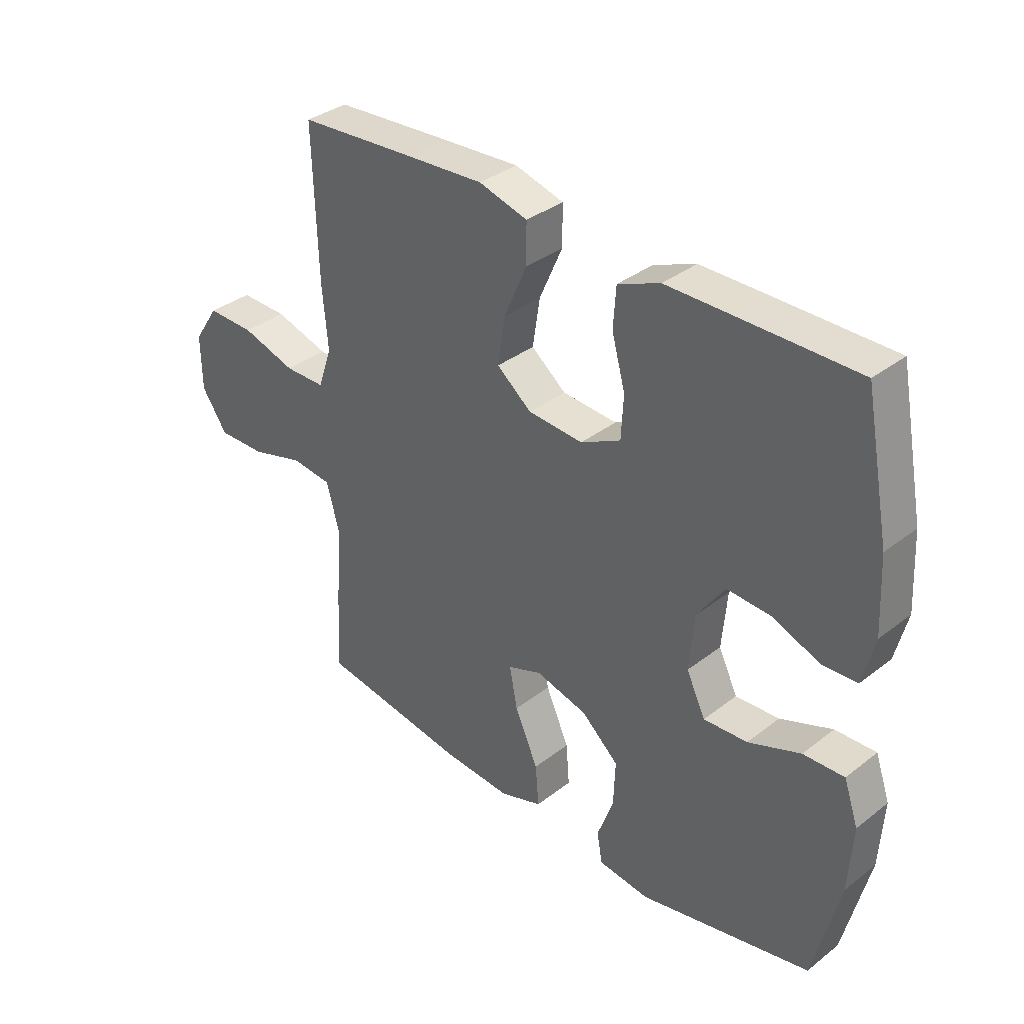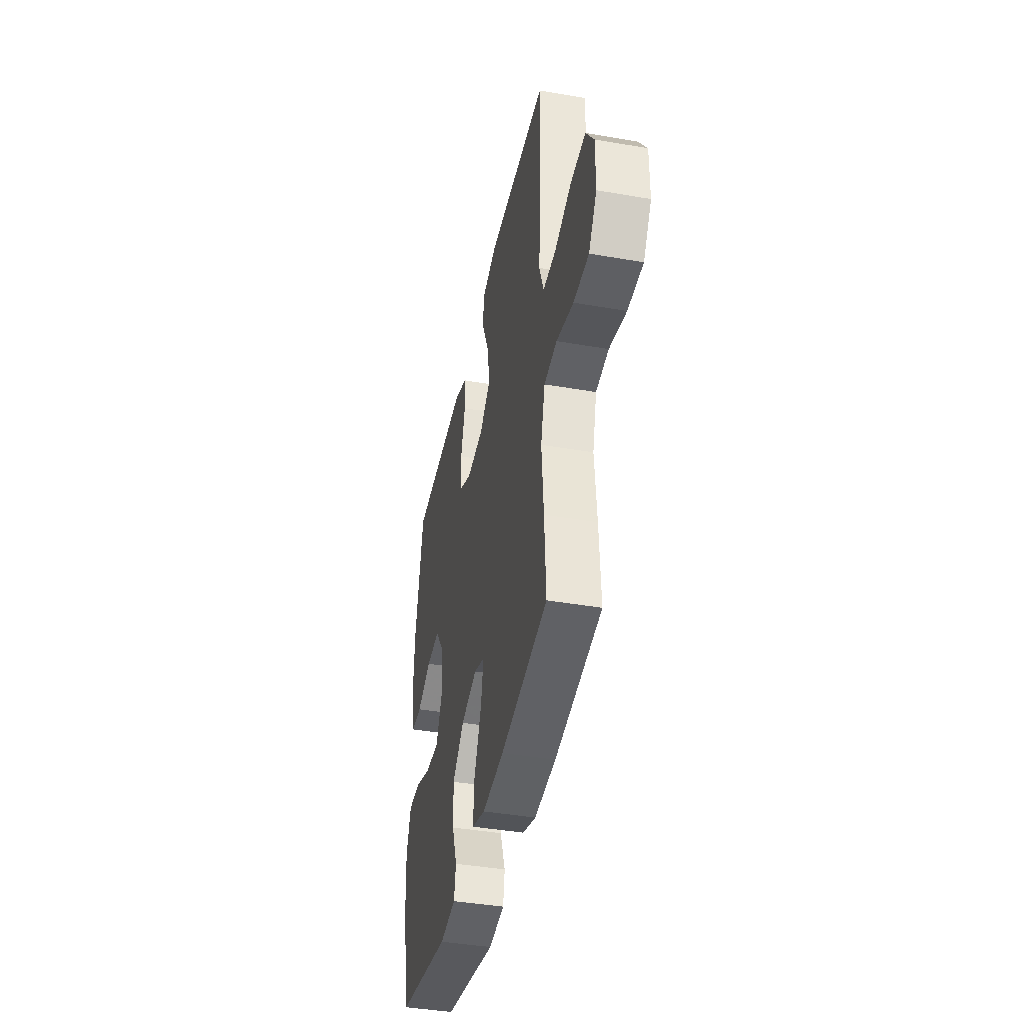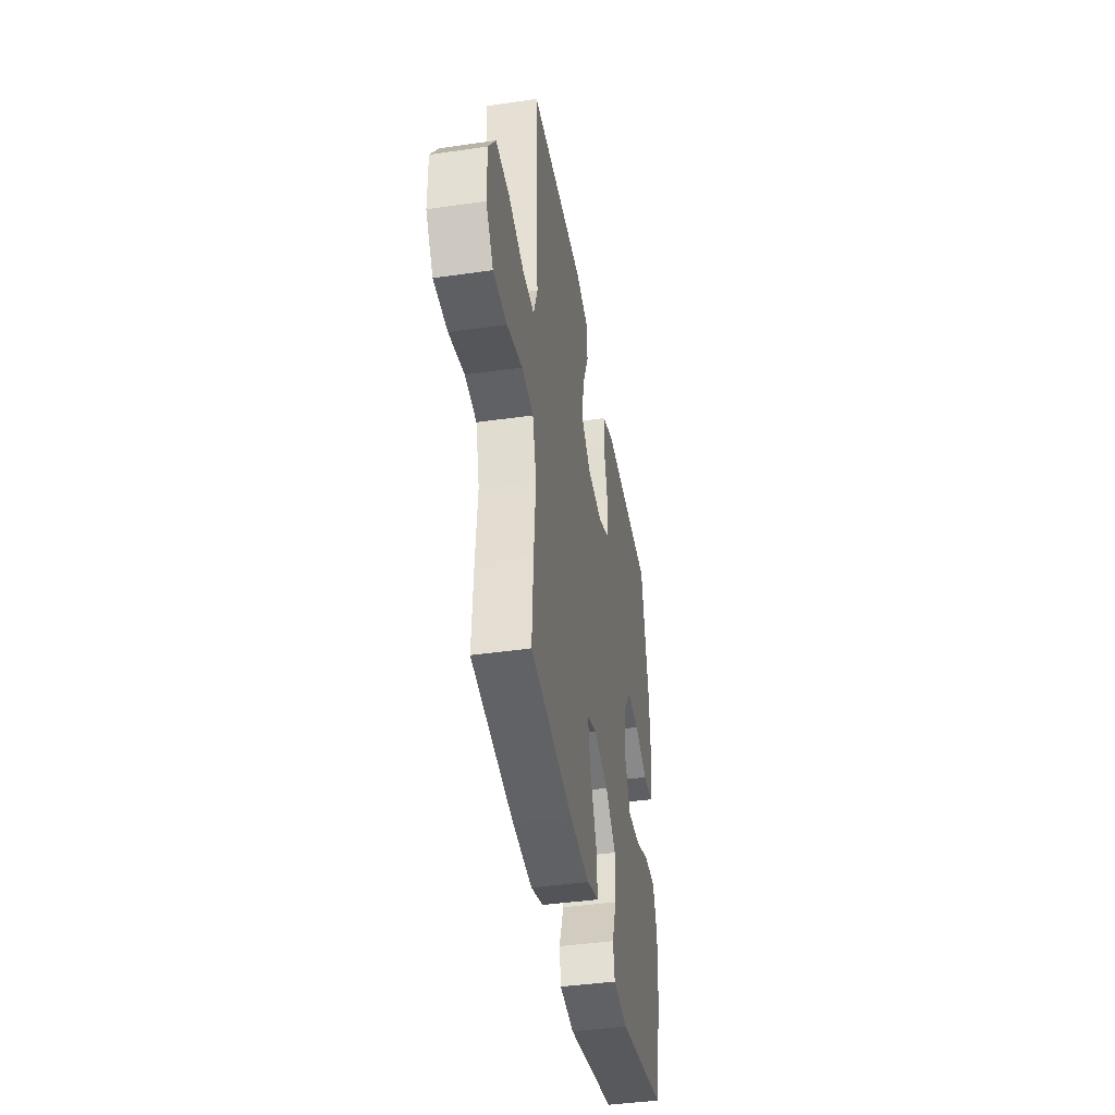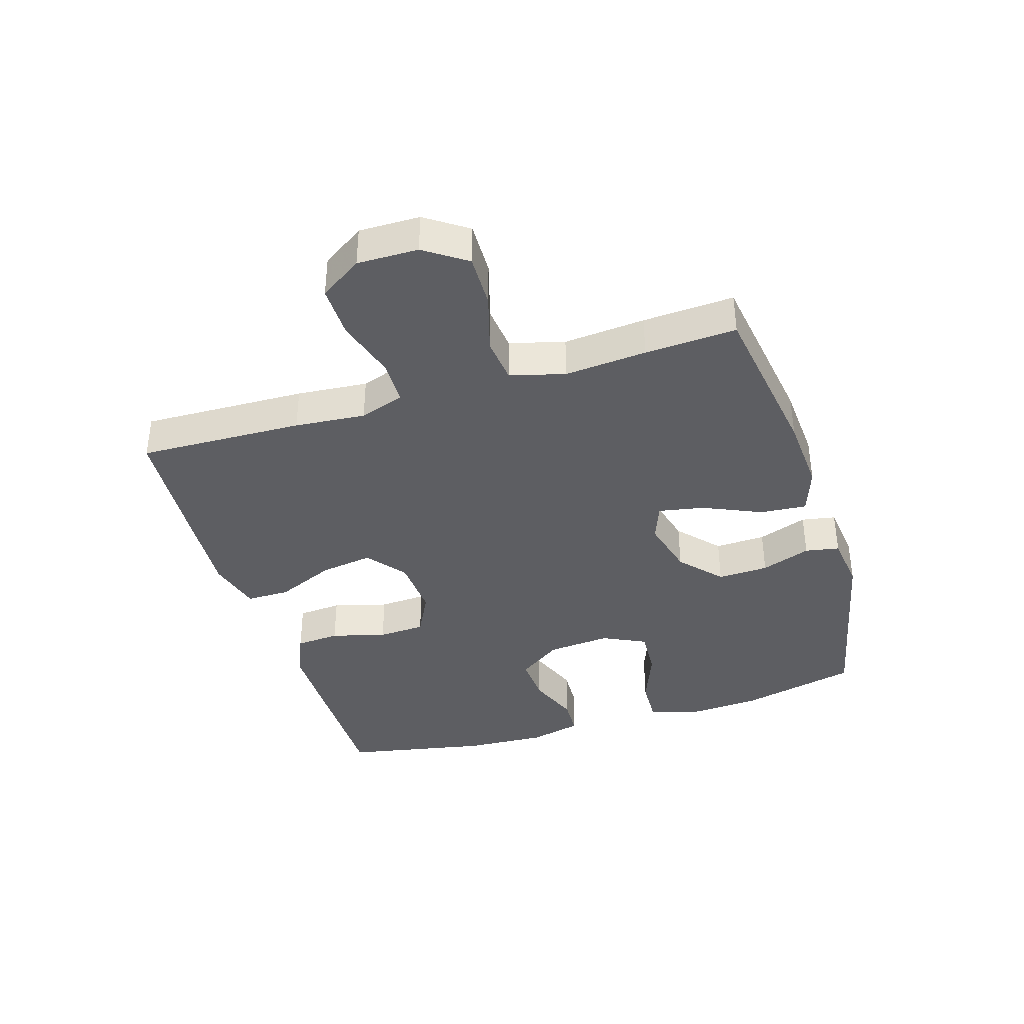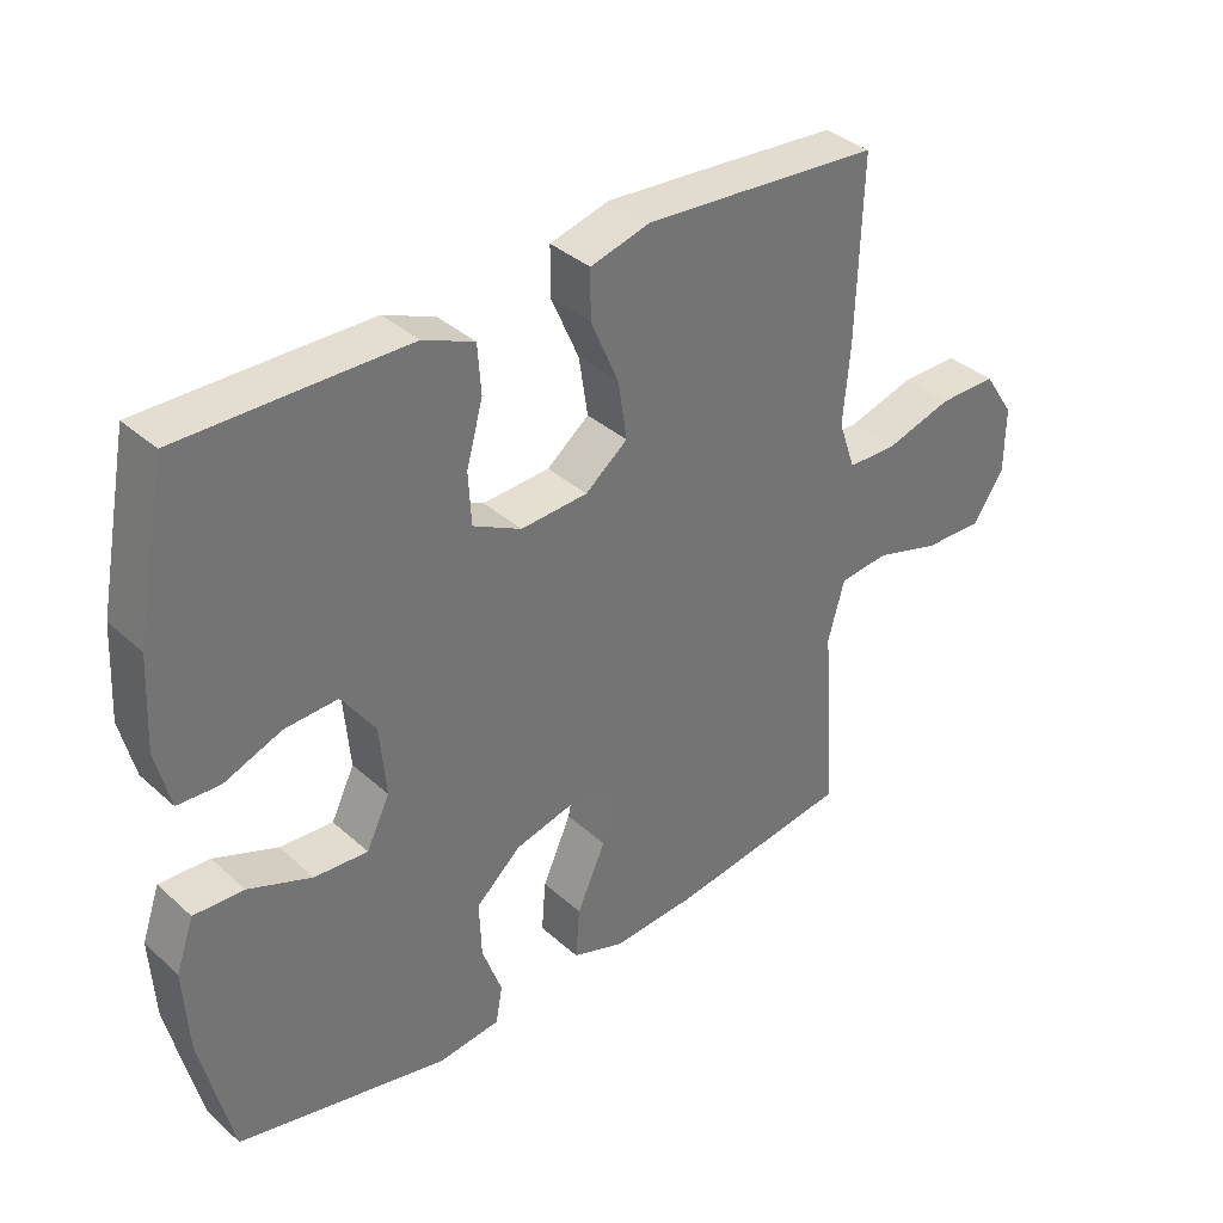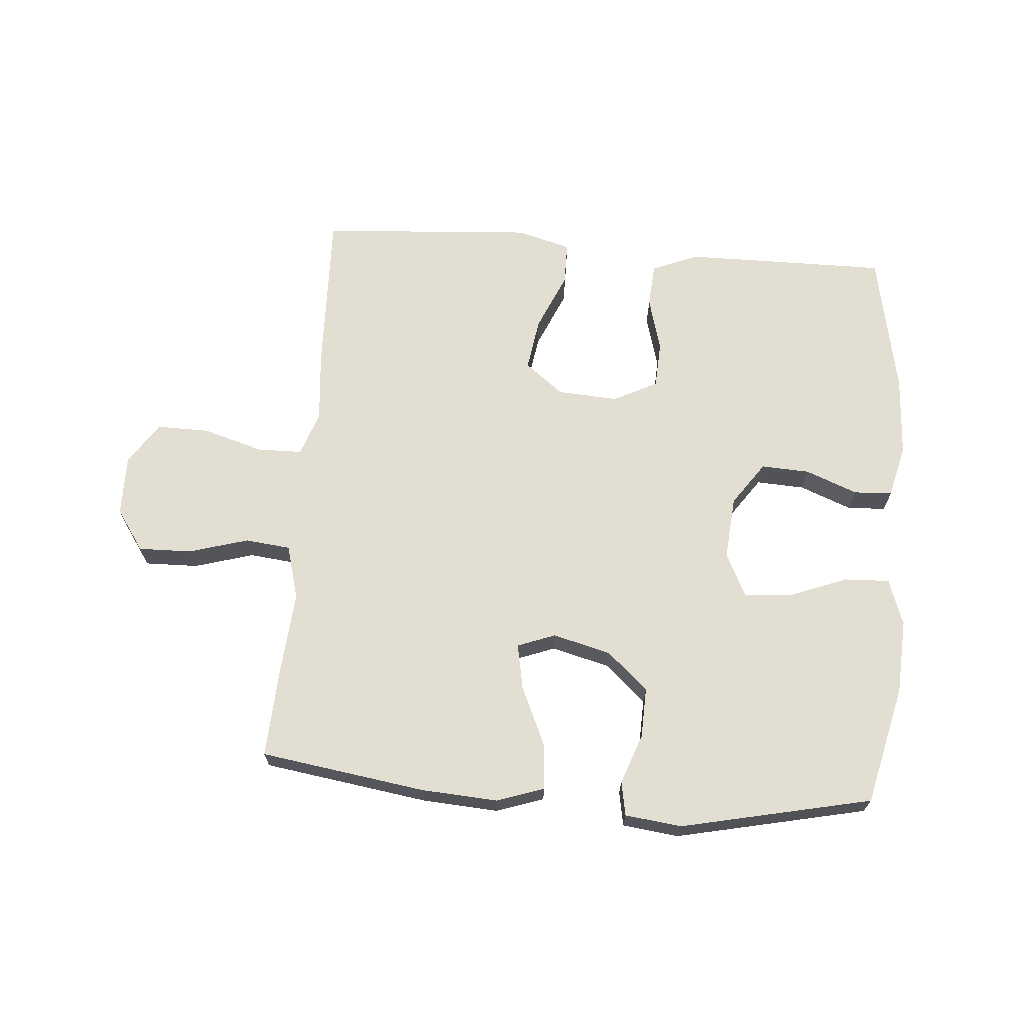
<metadata>
{"format":"obj","ext":"obj","renderer":"f3d","projection":"perspective","resolution":1024,"background":"white","views":[{"elev":35.3,"azim":-135.7,"up":"+Z"},{"elev":-41.9,"azim":78.2,"up":"+Z"},{"elev":-42.4,"azim":99.8,"up":"+Z"},{"elev":-38.3,"azim":107.2,"up":"+Y"},{"elev":36.3,"azim":-40.8,"up":"+Z"},{"elev":67.4,"azim":-175.5,"up":"+Y"}]}
</metadata>
<code>
v 0.5 0.07 -0.5
v 0.234 0.07 -0.54
v 0.111 0.07 -0.548
v 0.035 0.07 -0.522
v 0.041 0.07 -0.447
v 0.083 0.07 -0.353
v 0.097 0.07 -0.279
v 0.036 0.07 -0.256
v -0.057 0.07 -0.28
v -0.123 0.07 -0.339
v -0.12 0.07 -0.421
v -0.091 0.07 -0.501
v -0.101 0.07 -0.556
v -0.192 0.07 -0.567
v -0.5 0.07 -0.5
v -0.546 0.07 -0.308
v -0.553 0.07 -0.188
v -0.527 0.07 -0.113
v -0.454 0.07 -0.116
v -0.361 0.07 -0.152
v -0.283 0.07 -0.157
v -0.249 0.07 -0.087
v -0.258 0.07 0.015
v -0.307 0.07 0.085
v -0.385 0.07 0.081
v -0.469 0.07 0.048
v -0.531 0.07 0.051
v -0.552 0.07 0.136
v -0.545 0.07 0.268
v -0.5 0.07 0.5
v -0.287 0.07 0.499
v -0.171 0.07 0.498
v -0.096 0.07 0.467
v -0.091 0.07 0.396
v -0.115 0.07 0.308
v -0.111 0.07 0.232
v -0.04 0.07 0.196
v 0.058 0.07 0.202
v 0.12 0.07 0.251
v 0.107 0.07 0.336
v 0.066 0.07 0.43
v 0.066 0.07 0.5
v 0.153 0.07 0.524
v 0.29 0.07 0.515
v 0.5 0.07 0.5
v 0.492 0.07 0.235
v 0.482 0.07 0.121
v 0.507 0.07 0.049
v 0.58 0.07 0.048
v 0.677 0.07 0.077
v 0.762 0.07 0.078
v 0.807 0.07 0.01
v 0.806 0.07 -0.088
v 0.76 0.07 -0.155
v 0.674 0.07 -0.153
v 0.578 0.07 -0.125
v 0.505 0.07 -0.133
v 0.481 0.07 -0.221
v 0.492 0.07 -0.353
v 0.5 0 -0.5
v 0.234 0 -0.54
v 0.111 0 -0.548
v 0.035 0 -0.522
v 0.041 0 -0.447
v 0.083 0 -0.353
v 0.097 0 -0.279
v 0.036 0 -0.256
v -0.057 0 -0.28
v -0.123 0 -0.339
v -0.12 0 -0.421
v -0.091 0 -0.501
v -0.101 0 -0.556
v -0.192 0 -0.567
v -0.5 0 -0.5
v -0.546 0 -0.308
v -0.553 0 -0.188
v -0.527 0 -0.113
v -0.454 0 -0.116
v -0.361 0 -0.152
v -0.283 0 -0.157
v -0.249 0 -0.087
v -0.258 0 0.015
v -0.307 0 0.085
v -0.385 0 0.081
v -0.469 0 0.048
v -0.531 0 0.051
v -0.552 0 0.136
v -0.545 0 0.268
v -0.5 0 0.5
v -0.287 0 0.499
v -0.171 0 0.498
v -0.096 0 0.467
v -0.091 0 0.396
v -0.115 0 0.308
v -0.111 0 0.232
v -0.04 0 0.196
v 0.058 0 0.202
v 0.12 0 0.251
v 0.107 0 0.336
v 0.066 0 0.43
v 0.066 0 0.5
v 0.153 0 0.524
v 0.29 0 0.515
v 0.5 0 0.5
v 0.492 0 0.235
v 0.482 0 0.121
v 0.507 0 0.049
v 0.58 0 0.048
v 0.677 0 0.077
v 0.762 0 0.078
v 0.807 0 0.01
v 0.806 0 -0.088
v 0.76 0 -0.155
v 0.674 0 -0.153
v 0.578 0 -0.125
v 0.505 0 -0.133
v 0.481 0 -0.221
v 0.492 0 -0.353
f 58 59 1 2
f 57 58 2 3
f 53 54 55 56
f 53 56 57
f 52 53 57
f 49 50 51 52
f 48 49 52 57
f 47 48 57 3
f 40 41 42 43
f 39 40 43 44
f 32 33 34 35
f 32 35 36
f 31 32 36
f 30 31 36
f 29 30 36
f 28 29 36 37
f 25 26 27 28
f 24 25 28 37
f 17 18 19 20
f 17 20 21
f 16 17 21
f 15 16 21
f 14 15 21
f 11 12 13 14
f 10 11 14 21
f 9 10 21 22
f 3 4 5 6
f 3 6 7
f 47 3 7
f 46 47 7 8
f 39 44 45 46
f 38 39 46 8
f 23 24 37 38
f 22 23 38
f 8 9 22 38
f 61 60 118 117
f 62 61 117 116
f 115 114 113 112
f 116 115 112
f 116 112 111
f 111 110 109 108
f 116 111 108 107
f 62 116 107 106
f 102 101 100 99
f 103 102 99 98
f 94 93 92 91
f 95 94 91
f 95 91 90
f 95 90 89
f 95 89 88
f 96 95 88 87
f 87 86 85 84
f 96 87 84 83
f 79 78 77 76
f 80 79 76
f 80 76 75
f 80 75 74
f 80 74 73
f 73 72 71 70
f 80 73 70 69
f 81 80 69 68
f 65 64 63 62
f 66 65 62
f 66 62 106
f 67 66 106 105
f 105 104 103 98
f 67 105 98 97
f 97 96 83 82
f 97 82 81
f 97 81 68 67
f 1 60 61 2
f 2 61 62 3
f 3 62 63 4
f 4 63 64 5
f 5 64 65 6
f 6 65 66 7
f 7 66 67 8
f 8 67 68 9
f 9 68 69 10
f 10 69 70 11
f 11 70 71 12
f 12 71 72 13
f 13 72 73 14
f 14 73 74 15
f 15 74 75 16
f 16 75 76 17
f 17 76 77 18
f 18 77 78 19
f 19 78 79 20
f 20 79 80 21
f 21 80 81 22
f 22 81 82 23
f 23 82 83 24
f 24 83 84 25
f 25 84 85 26
f 26 85 86 27
f 27 86 87 28
f 28 87 88 29
f 29 88 89 30
f 30 89 90 31
f 31 90 91 32
f 32 91 92 33
f 33 92 93 34
f 34 93 94 35
f 35 94 95 36
f 36 95 96 37
f 37 96 97 38
f 38 97 98 39
f 39 98 99 40
f 40 99 100 41
f 41 100 101 42
f 42 101 102 43
f 43 102 103 44
f 44 103 104 45
f 45 104 105 46
f 46 105 106 47
f 47 106 107 48
f 48 107 108 49
f 49 108 109 50
f 50 109 110 51
f 51 110 111 52
f 52 111 112 53
f 53 112 113 54
f 54 113 114 55
f 55 114 115 56
f 56 115 116 57
f 57 116 117 58
f 58 117 118 59
f 59 118 60 1

</code>
